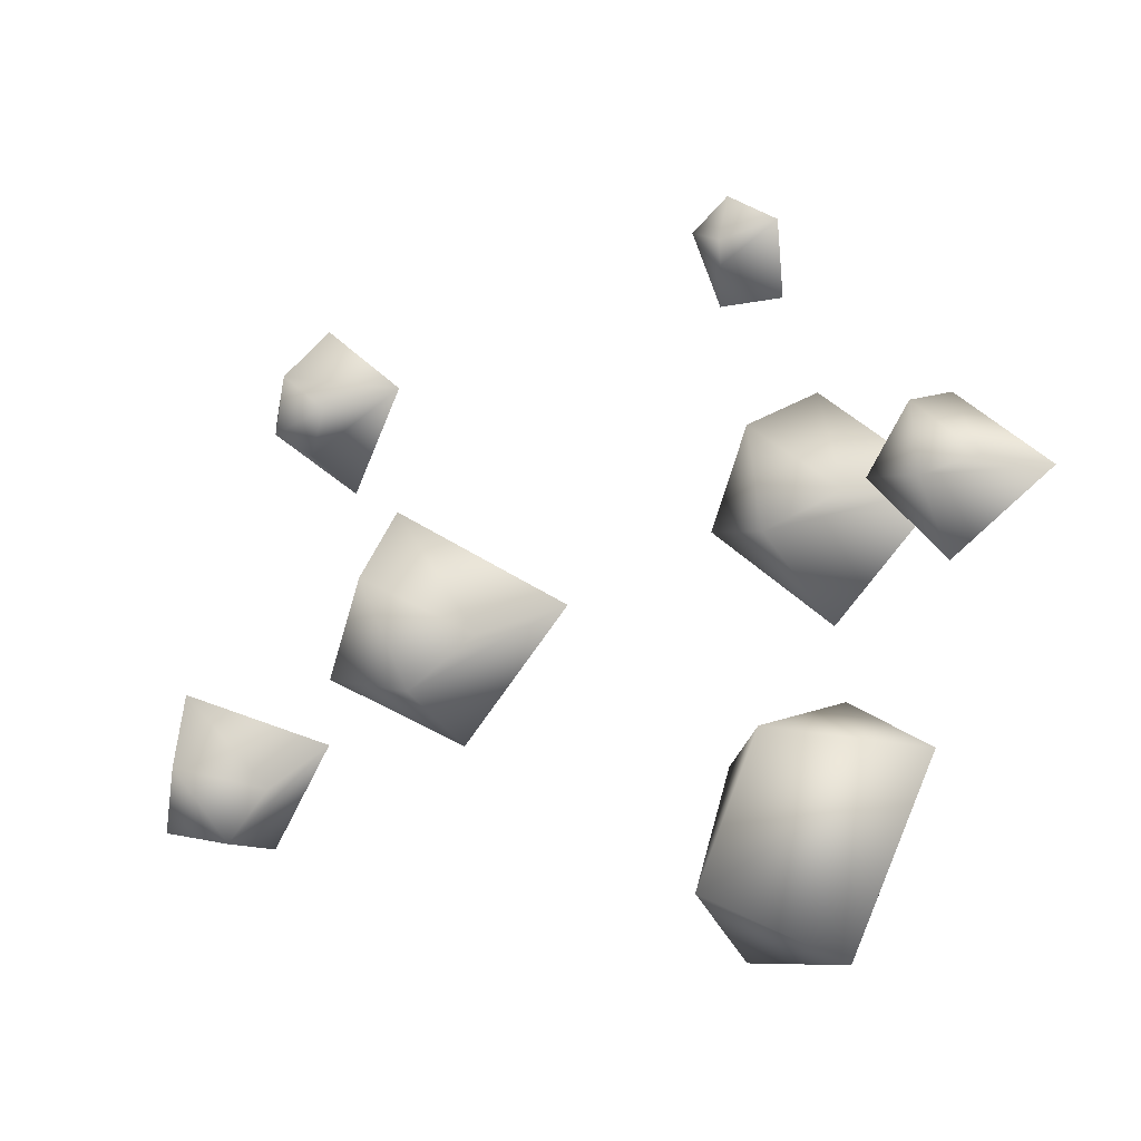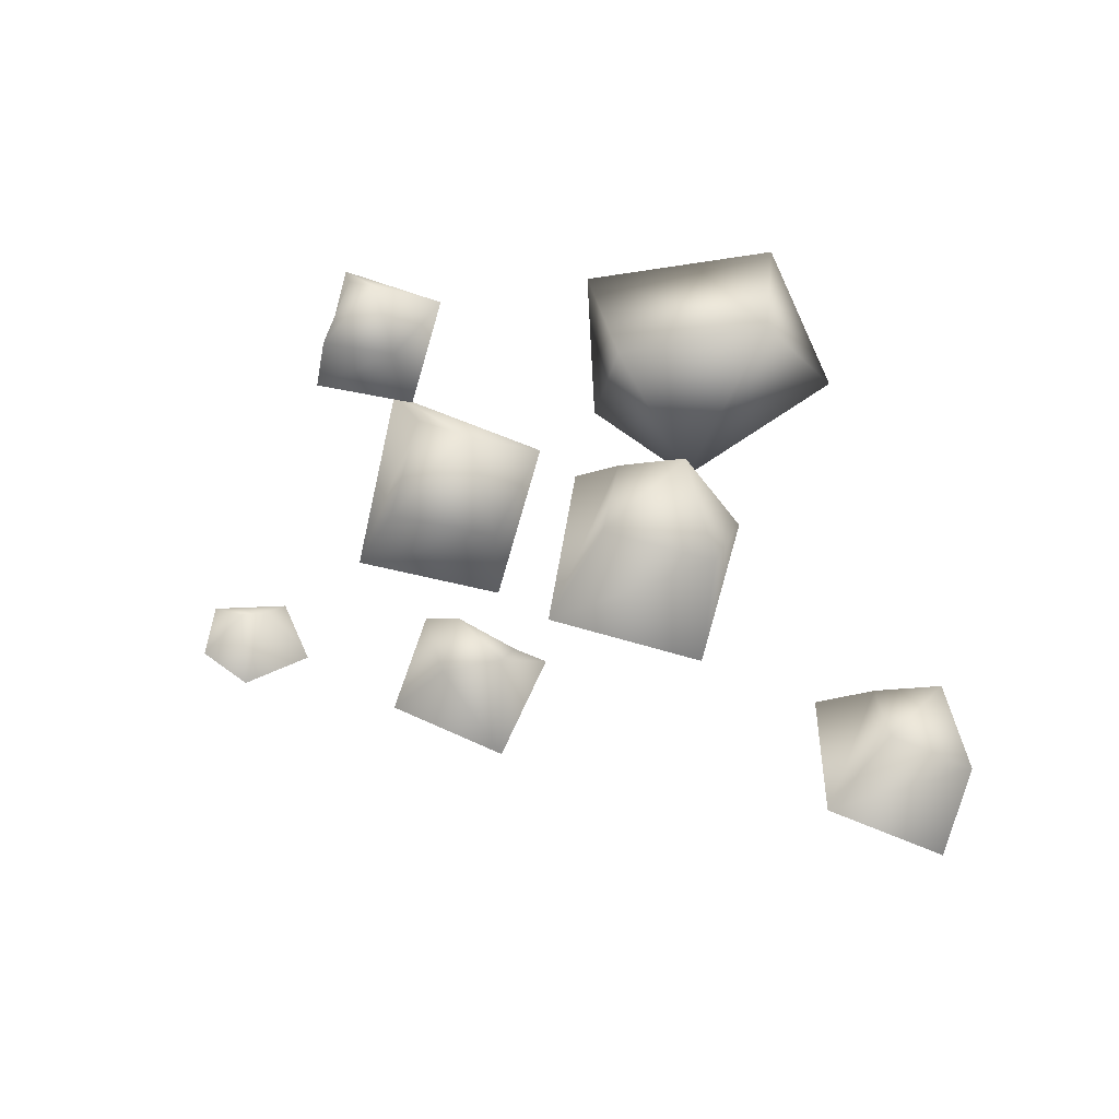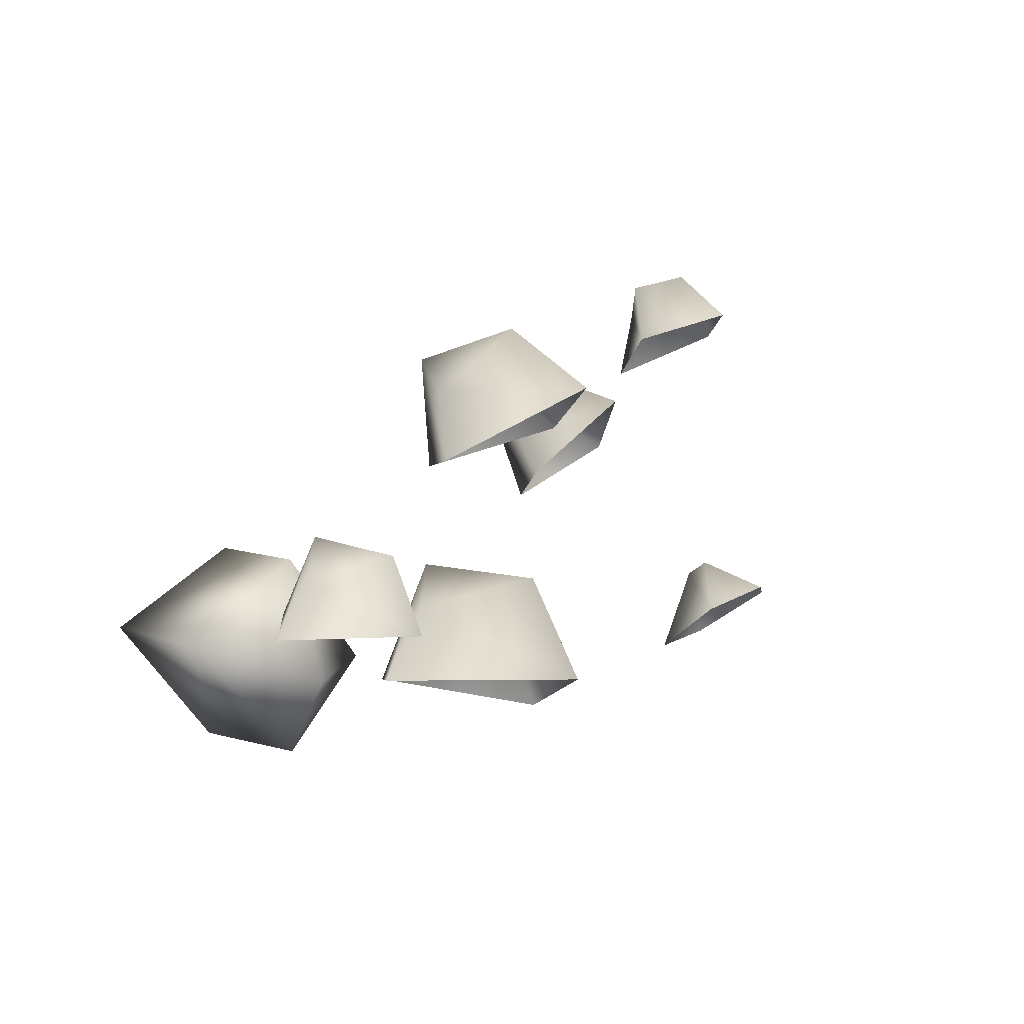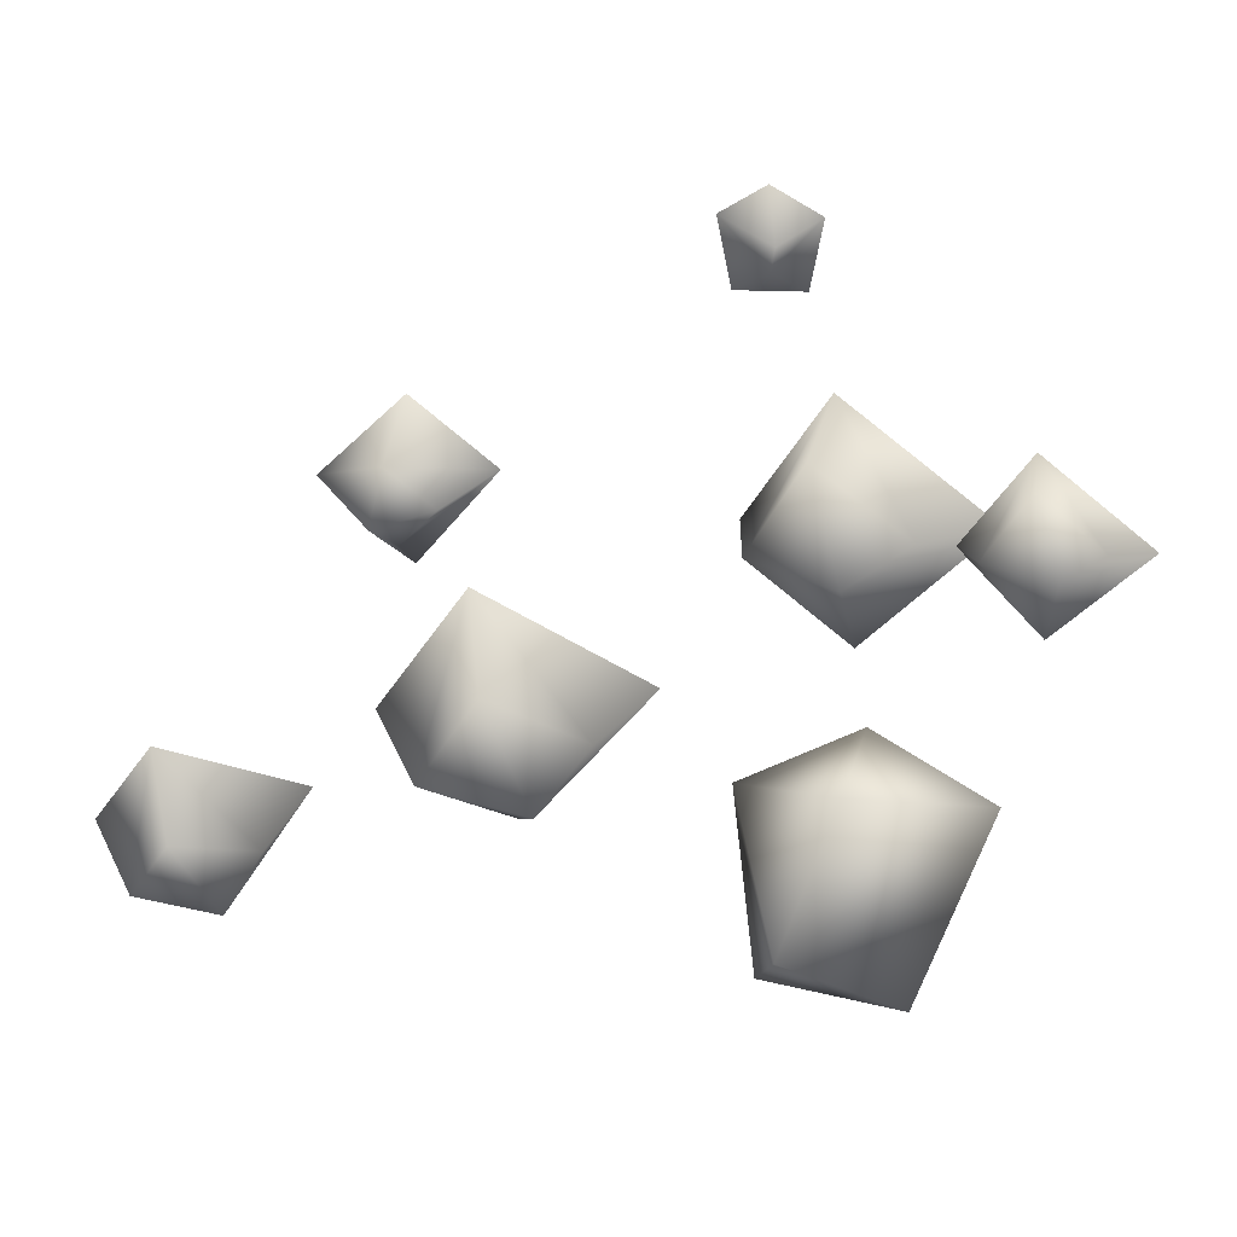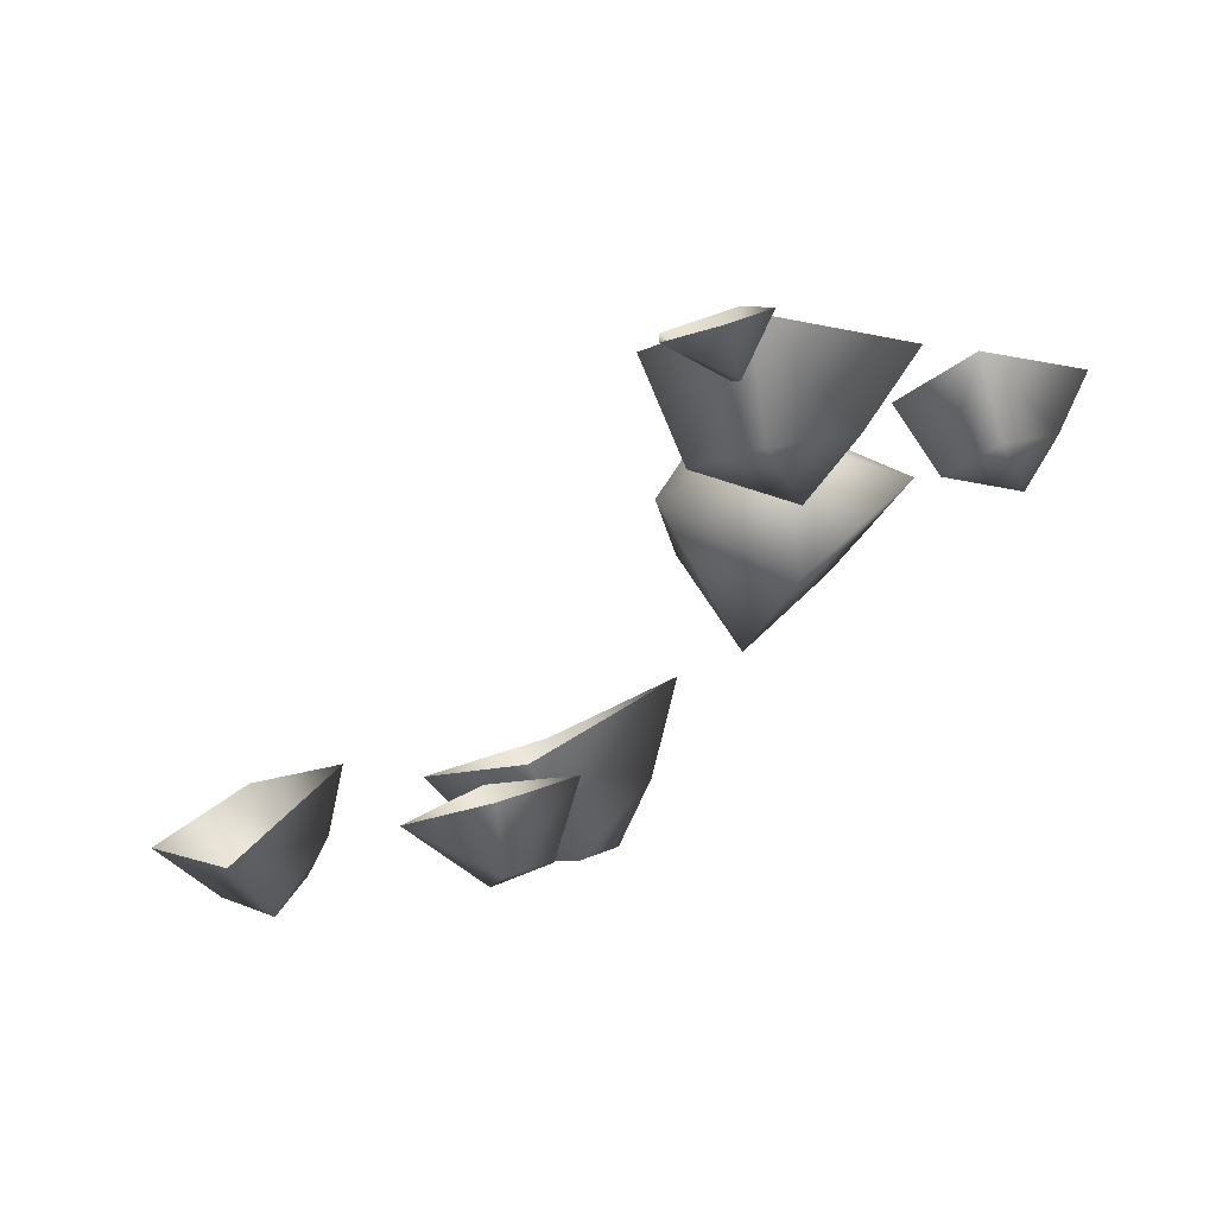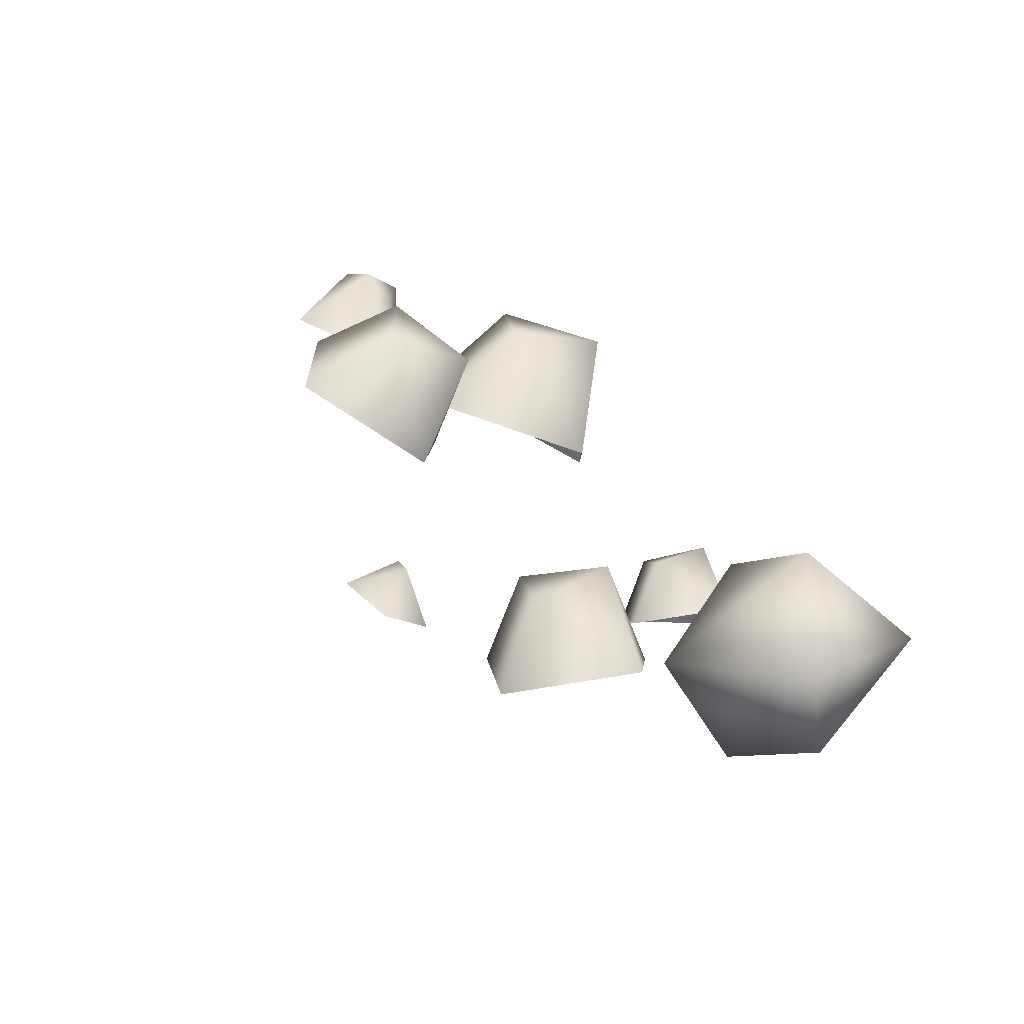
<metadata>
{"format":"obj","ext":"obj","renderer":"f3d","projection":"perspective","resolution":1024,"background":"white","views":[{"elev":-10.1,"azim":-130.8,"up":"+Z"},{"elev":77.9,"azim":64.3,"up":"+Y"},{"elev":-8.9,"azim":-53.1,"up":"+Y"},{"elev":11.2,"azim":-158.9,"up":"+Z"},{"elev":75.0,"azim":176.9,"up":"+Z"},{"elev":6.0,"azim":136.1,"up":"+Y"}]}
</metadata>
<code>
g NewMesh_tris_71
v -0.934 1.289 -3.879
v -2.951 -0.4491 -4.26
v -0.07381 1.816 -6.399
v 1.323 -0.293 -4.231
v -0.6659 -0.96 -3.308
v -1.747 0.1964 -7.477
v 0.9062 -0.2331 -7.388
v 0.04303 -1.734 -6.832
v -1.747 0.1964 -7.477
v -2.951 -0.4491 -4.26
v 0.9062 -0.2331 -7.388
v 0.06019 -2.147 -4.68
v 1.323 -0.293 -4.231
v -0.6659 -0.96 -3.308
v 0.377 0.7309 4.223
v -0.1219 -0.1214 4.627
v 0.4939 0.5911 3.837
v 1.45 0.3052 4.672
v 0.6345 0.2779 5.121
v 0.2684 -0.6142 3.475
v 1.393 -0.2712 3.494
v 3.934 5.915 2.479
v 2.778 5.383 1.426
v 3.899 6.784 1.595
v 5.313 5.936 1.294
v 3.21 6.513 1.007
v 3.21 6.513 1.007
v 4.122 6.764 0.7105
v 3.95 6.184 0.4221
v 4.182 5.16 -0.002333
v 5.313 5.936 1.294
v 5.313 5.936 1.294
v 2.778 5.383 1.426
v 3.21 6.513 1.007
v 1.602 -1.383 -0.2113
v 0.003085 -1.123 1.895
v 0.9548 0.4137 -0.4994
v -0.4443 -0.9561 -2.065
v -0.1274 0.6527 1.052
v -1.68 0.09915 -0.1717
v -0.7709 0.9794 -0.8089
v -2.69 -1.223 -0.06555
v 5.168 4.519 -2.315
v 3.533 4.822 -0.3558
v 3.983 5.751 -3.066
v 3.263 3.642 -4.017
v 2.85 6.048 -1.643
v 1.695 4.686 -2.51
v 2.247 5.559 -3.41
v 1.23 3.244 -1.962
v 9.634 5.025 -4.284
v 8.251 5.665 -2.883
v 8.652 5.723 -5.184
v 8.188 3.839 -5.395
v 7.688 6.249 -4.185
v 6.841 4.936 -4.525
v 7.274 5.406 -5.424
v 6.511 3.947 -3.752
v -2.169 -0.383 -0.253
v -3.316 -0.6122 1.198
v -2.809 0.8105 -0.2669
v -3.624 -0.0958 -1.534
v -3.593 0.6845 0.8092
v -4.603 0.2817 -0.134
v -4.064 1.051 -0.4567
v -5.161 -0.7408 -0.2304
f 22 25 24
f 22 24 23
f 23 24 26
f 33 34 29
f 33 29 30
f 30 29 28
f 30 28 31
f 24 32 28
f 24 28 27
f 27 28 29
f 5 4 1
f 5 1 2
f 2 1 3
f 2 3 6
f 6 3 7
f 4 7 3
f 4 3 1
f 13 14 12
f 13 12 11
f 11 12 8
f 11 8 9
f 9 8 10
f 12 14 10
f 12 10 8
f 19 18 15
f 19 15 16
f 16 15 17
f 16 17 20
f 20 17 21
f 18 21 17
f 18 17 15
f 37 41 39
f 37 39 36
f 36 39 40
f 36 40 42
f 42 40 41
f 42 41 38
f 38 41 37
f 38 37 35
f 35 37 36
f 45 49 47
f 45 47 44
f 44 47 48
f 44 48 50
f 50 48 49
f 50 49 46
f 46 49 45
f 46 45 43
f 43 45 44
f 53 57 55
f 53 55 52
f 52 55 56
f 52 56 58
f 58 56 57
f 58 57 54
f 54 57 53
f 54 53 51
f 51 53 52
f 61 65 63
f 61 63 60
f 60 63 64
f 60 64 66
f 66 64 65
f 66 65 62
f 62 65 61
f 62 61 59
f 59 61 60
f 39 41 40
f 47 49 48
f 55 57 56
f 63 65 64

</code>
